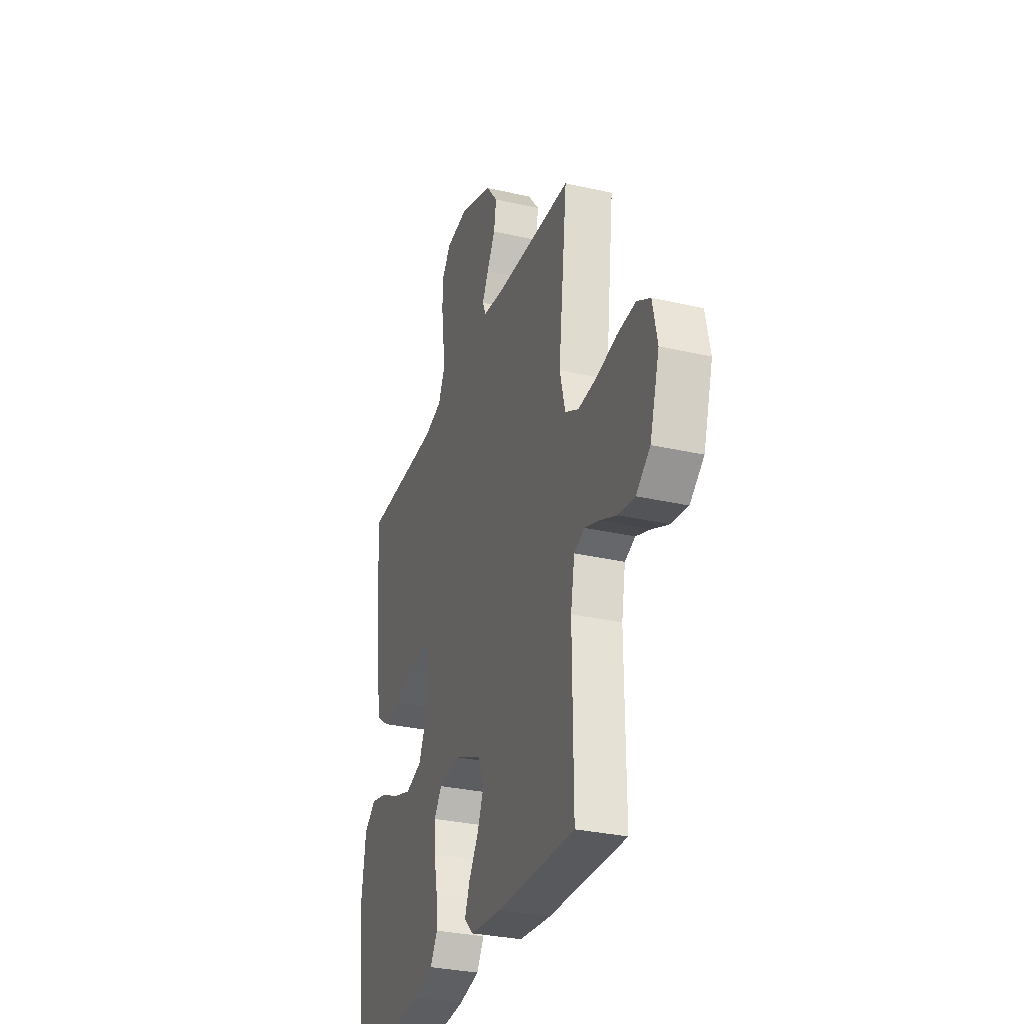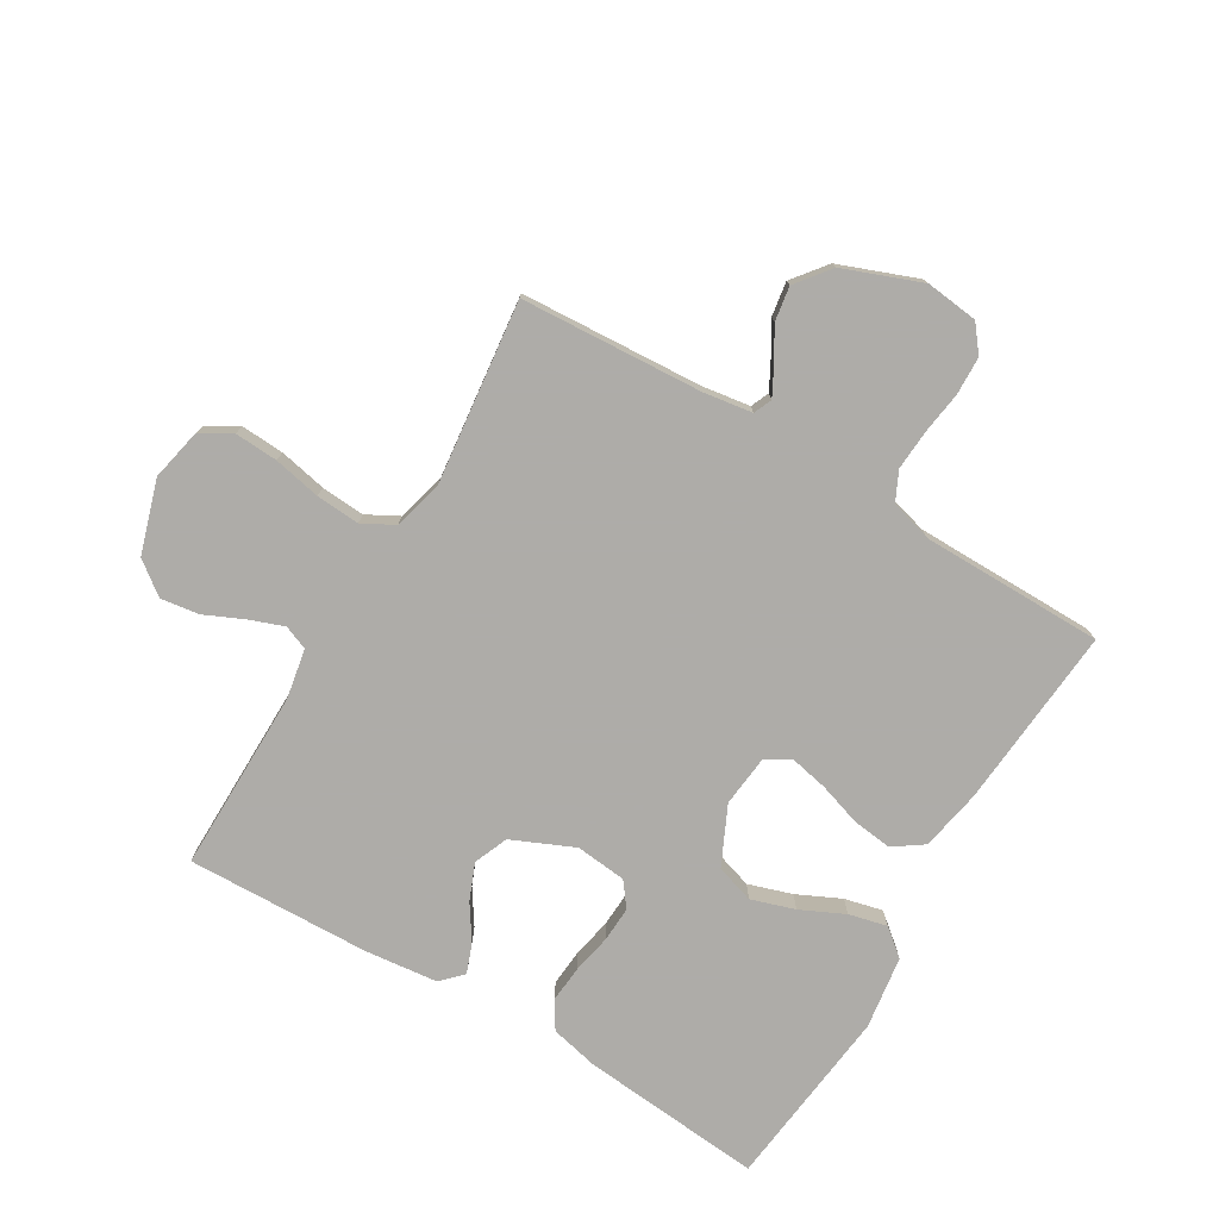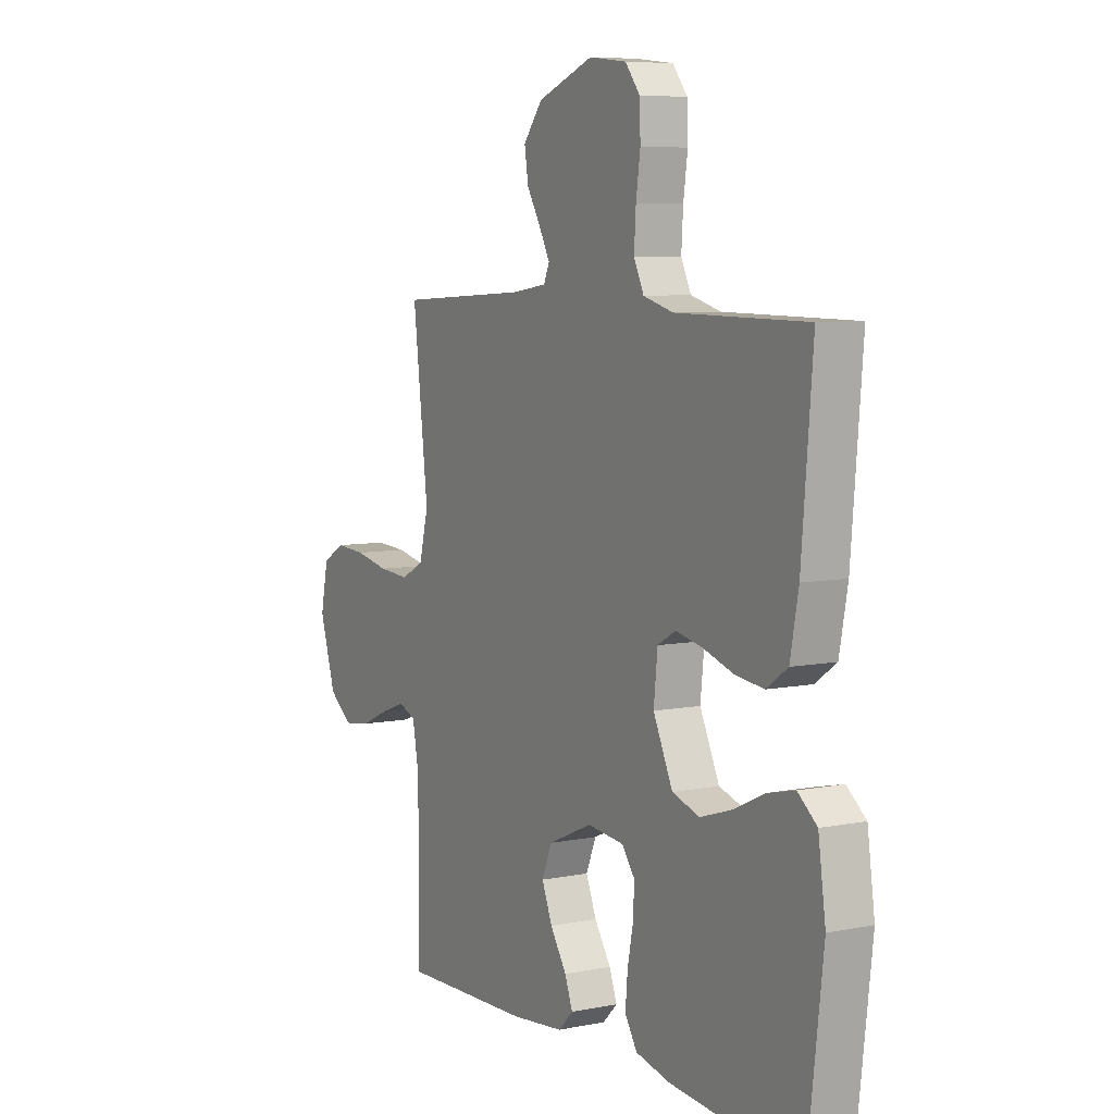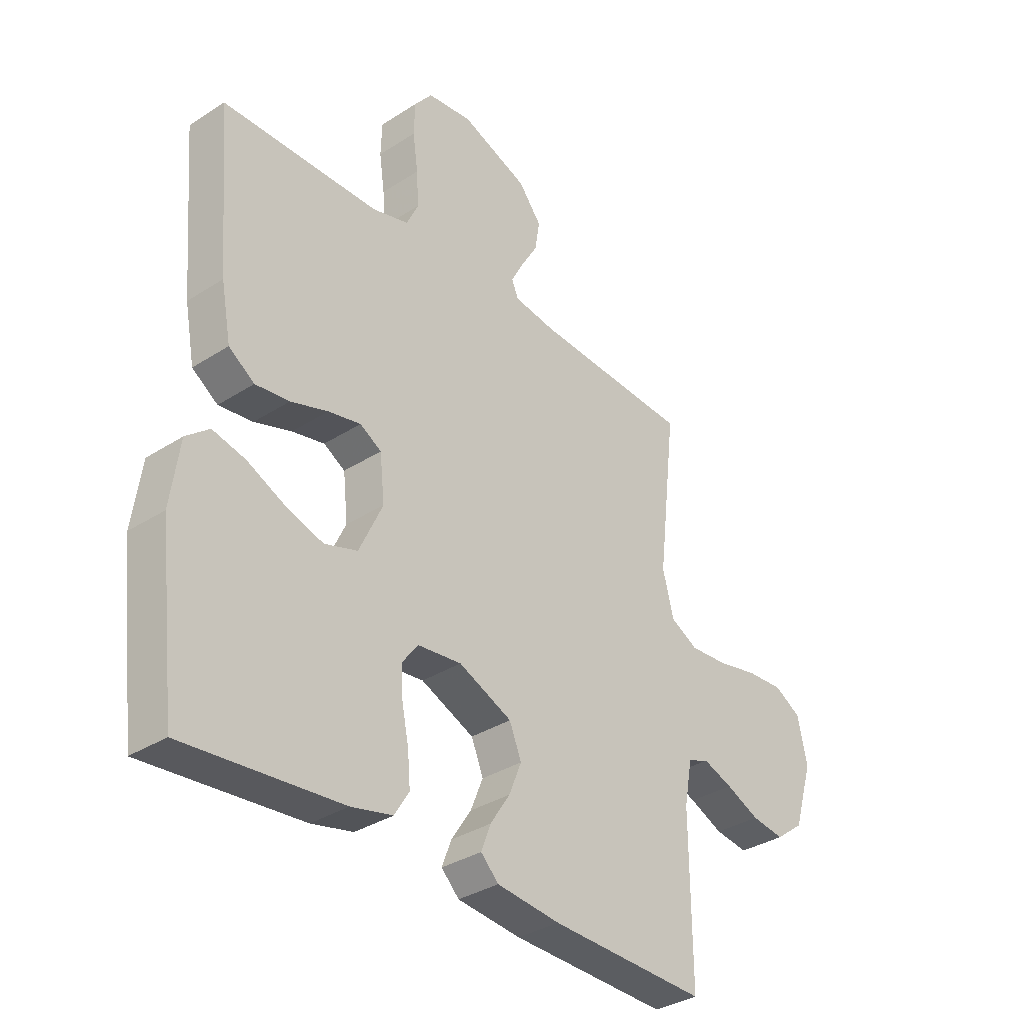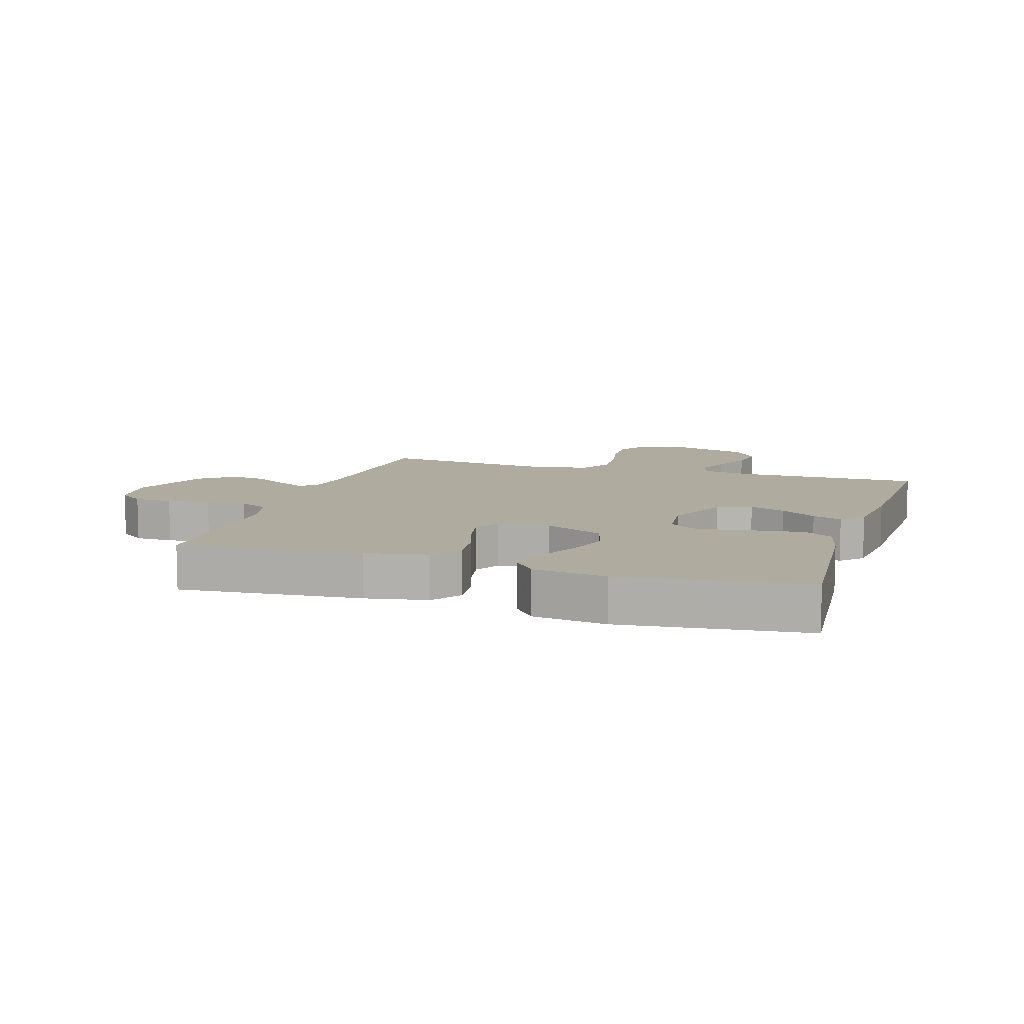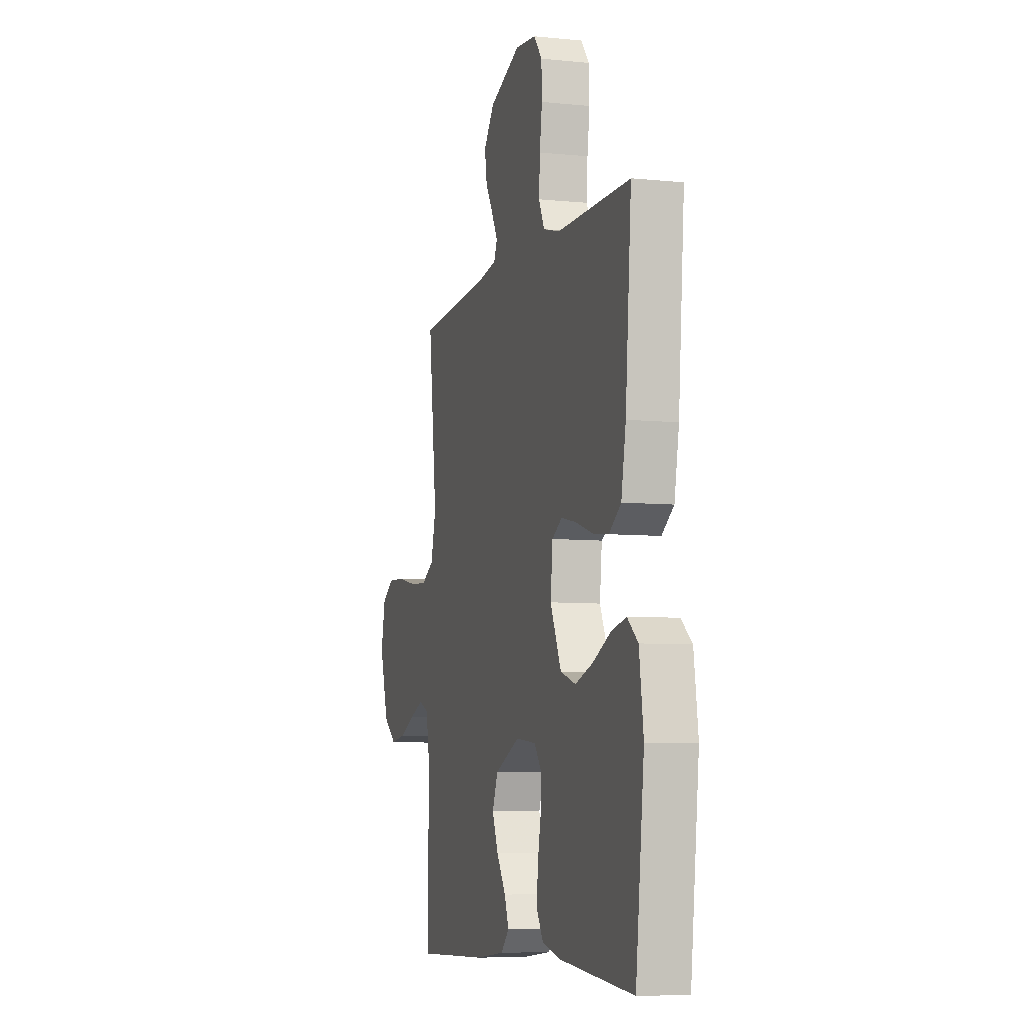
<metadata>
{"format":"obj","ext":"obj","renderer":"f3d","projection":"perspective","resolution":1024,"background":"white","views":[{"elev":-31.0,"azim":-108.1,"up":"+Z"},{"elev":-77.0,"azim":-30.7,"up":"+Y"},{"elev":7.1,"azim":60.1,"up":"+Z"},{"elev":-34.1,"azim":131.1,"up":"+Z"},{"elev":9.6,"azim":107.6,"up":"+Y"},{"elev":-7.1,"azim":73.7,"up":"+Z"}]}
</metadata>
<code>
v -0.5 0.07 -0.5
v -0.498 0.07 -0.2
v -0.513 0.07 -0.118
v -0.553 0.07 -0.102
v -0.61 0.07 -0.123
v -0.674 0.07 -0.152
v -0.737 0.07 -0.161
v -0.791 0.07 -0.12
v -0.828 0.07 0
v -0.81 0.07 0.085
v -0.759 0.07 0.115
v -0.688 0.07 0.111
v -0.61 0.07 0.095
v -0.538 0.07 0.09
v -0.486 0.07 0.118
v -0.465 0.07 0.2
v -0.5 0.07 0.5
v -0.2 0.07 0.518
v -0.12 0.07 0.53
v -0.107 0.07 0.56
v -0.131 0.07 0.605
v -0.163 0.07 0.659
v -0.172 0.07 0.716
v -0.128 0.07 0.772
v 0 0.07 0.821
v 0.086 0.07 0.811
v 0.12 0.07 0.768
v 0.122 0.07 0.705
v 0.112 0.07 0.635
v 0.108 0.07 0.569
v 0.131 0.07 0.521
v 0.2 0.07 0.502
v 0.5 0.07 0.5
v 0.475 0.07 0.2
v 0.456 0.07 0.099
v 0.407 0.07 0.065
v 0.342 0.07 0.073
v 0.271 0.07 0.096
v 0.209 0.07 0.109
v 0.168 0.07 0.085
v 0.159 0.07 0
v 0.204 0.07 -0.096
v 0.267 0.07 -0.116
v 0.339 0.07 -0.093
v 0.411 0.07 -0.059
v 0.474 0.07 -0.044
v 0.518 0.07 -0.08
v 0.535 0.07 -0.2
v 0.5 0.07 -0.5
v 0.2 0.07 -0.473
v 0.121 0.07 -0.455
v 0.093 0.07 -0.41
v 0.098 0.07 -0.35
v 0.111 0.07 -0.285
v 0.114 0.07 -0.227
v 0.084 0.07 -0.187
v 0 0.07 -0.178
v -0.102 0.07 -0.223
v -0.125 0.07 -0.279
v -0.101 0.07 -0.338
v -0.063 0.07 -0.396
v -0.045 0.07 -0.444
v -0.079 0.07 -0.478
v -0.2 0.07 -0.491
v -0.5 0 -0.5
v -0.498 0 -0.2
v -0.513 0 -0.118
v -0.553 0 -0.102
v -0.61 0 -0.123
v -0.674 0 -0.152
v -0.737 0 -0.161
v -0.791 0 -0.12
v -0.828 0 0
v -0.81 0 0.085
v -0.759 0 0.115
v -0.688 0 0.111
v -0.61 0 0.095
v -0.538 0 0.09
v -0.486 0 0.118
v -0.465 0 0.2
v -0.5 0 0.5
v -0.2 0 0.518
v -0.12 0 0.53
v -0.107 0 0.56
v -0.131 0 0.605
v -0.163 0 0.659
v -0.172 0 0.716
v -0.128 0 0.772
v 0 0 0.821
v 0.086 0 0.811
v 0.12 0 0.768
v 0.122 0 0.705
v 0.112 0 0.635
v 0.108 0 0.569
v 0.131 0 0.521
v 0.2 0 0.502
v 0.5 0 0.5
v 0.475 0 0.2
v 0.456 0 0.099
v 0.407 0 0.065
v 0.342 0 0.073
v 0.271 0 0.096
v 0.209 0 0.109
v 0.168 0 0.085
v 0.159 0 0
v 0.204 0 -0.096
v 0.267 0 -0.116
v 0.339 0 -0.093
v 0.411 0 -0.059
v 0.474 0 -0.044
v 0.518 0 -0.08
v 0.535 0 -0.2
v 0.5 0 -0.5
v 0.2 0 -0.473
v 0.121 0 -0.455
v 0.093 0 -0.41
v 0.098 0 -0.35
v 0.111 0 -0.285
v 0.114 0 -0.227
v 0.084 0 -0.187
v 0 0 -0.178
v -0.102 0 -0.223
v -0.125 0 -0.279
v -0.101 0 -0.338
v -0.063 0 -0.396
v -0.045 0 -0.444
v -0.079 0 -0.478
v -0.2 0 -0.491
f 64 1 2
f 63 64 2
f 62 63 2
f 61 62 2
f 60 61 2
f 59 60 2 3
f 58 59 3
f 57 58 3 4
f 56 57 4
f 52 53 54
f 51 52 54
f 50 51 54
f 49 50 54
f 48 49 54
f 47 48 54
f 46 47 54
f 45 46 54
f 44 45 54
f 43 44 54 55
f 42 43 55 56
f 36 37 38
f 35 36 38
f 34 35 38
f 33 34 38
f 32 33 38
f 31 32 38 39
f 30 31 39 40
f 27 28 29
f 26 27 29
f 25 26 29
f 24 25 29
f 23 24 29
f 22 23 29
f 21 22 29
f 20 21 29 30
f 30 40 41
f 20 30 41
f 19 20 41
f 16 17 18
f 41 42 56
f 19 41 56
f 18 19 56
f 16 18 56
f 15 16 56
f 11 12 13
f 10 11 13
f 9 10 13
f 8 9 13
f 7 8 13
f 6 7 13
f 5 6 13
f 14 15 56 4
f 4 5 13 14
f 66 65 128
f 66 128 127
f 66 127 126
f 66 126 125
f 66 125 124
f 67 66 124 123
f 67 123 122
f 68 67 122 121
f 68 121 120
f 118 117 116
f 118 116 115
f 118 115 114
f 118 114 113
f 118 113 112
f 118 112 111
f 118 111 110
f 118 110 109
f 118 109 108
f 119 118 108 107
f 120 119 107 106
f 102 101 100
f 102 100 99
f 102 99 98
f 102 98 97
f 102 97 96
f 103 102 96 95
f 104 103 95 94
f 93 92 91
f 93 91 90
f 93 90 89
f 93 89 88
f 93 88 87
f 93 87 86
f 93 86 85
f 94 93 85 84
f 105 104 94
f 105 94 84
f 105 84 83
f 82 81 80
f 120 106 105
f 120 105 83
f 120 83 82
f 120 82 80
f 120 80 79
f 77 76 75
f 77 75 74
f 77 74 73
f 77 73 72
f 77 72 71
f 77 71 70
f 77 70 69
f 68 120 79 78
f 78 77 69 68
f 1 65 66 2
f 2 66 67 3
f 3 67 68 4
f 4 68 69 5
f 5 69 70 6
f 6 70 71 7
f 7 71 72 8
f 8 72 73 9
f 9 73 74 10
f 10 74 75 11
f 11 75 76 12
f 12 76 77 13
f 13 77 78 14
f 14 78 79 15
f 15 79 80 16
f 16 80 81 17
f 17 81 82 18
f 18 82 83 19
f 19 83 84 20
f 20 84 85 21
f 21 85 86 22
f 22 86 87 23
f 23 87 88 24
f 24 88 89 25
f 25 89 90 26
f 26 90 91 27
f 27 91 92 28
f 28 92 93 29
f 29 93 94 30
f 30 94 95 31
f 31 95 96 32
f 32 96 97 33
f 33 97 98 34
f 34 98 99 35
f 35 99 100 36
f 36 100 101 37
f 37 101 102 38
f 38 102 103 39
f 39 103 104 40
f 40 104 105 41
f 41 105 106 42
f 42 106 107 43
f 43 107 108 44
f 44 108 109 45
f 45 109 110 46
f 46 110 111 47
f 47 111 112 48
f 48 112 113 49
f 49 113 114 50
f 50 114 115 51
f 51 115 116 52
f 52 116 117 53
f 53 117 118 54
f 54 118 119 55
f 55 119 120 56
f 56 120 121 57
f 57 121 122 58
f 58 122 123 59
f 59 123 124 60
f 60 124 125 61
f 61 125 126 62
f 62 126 127 63
f 63 127 128 64
f 64 128 65 1

</code>
